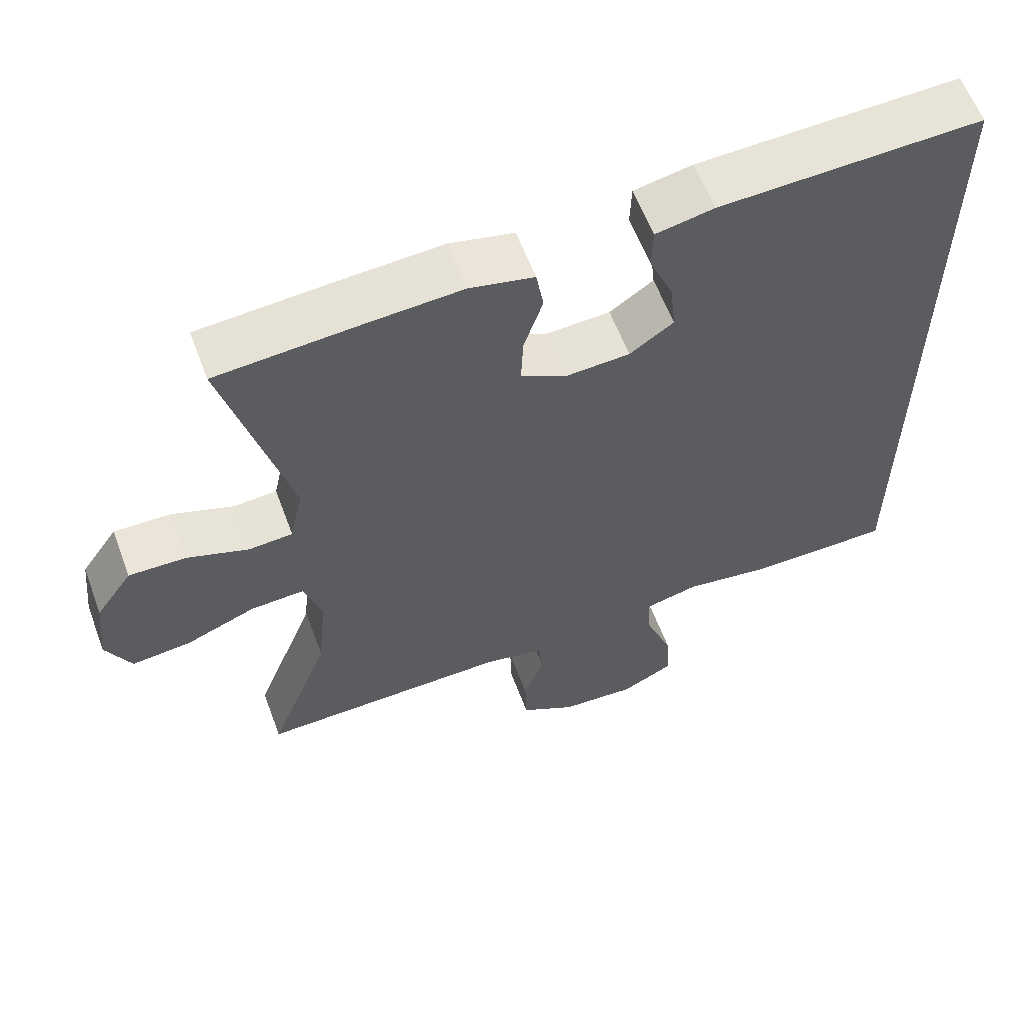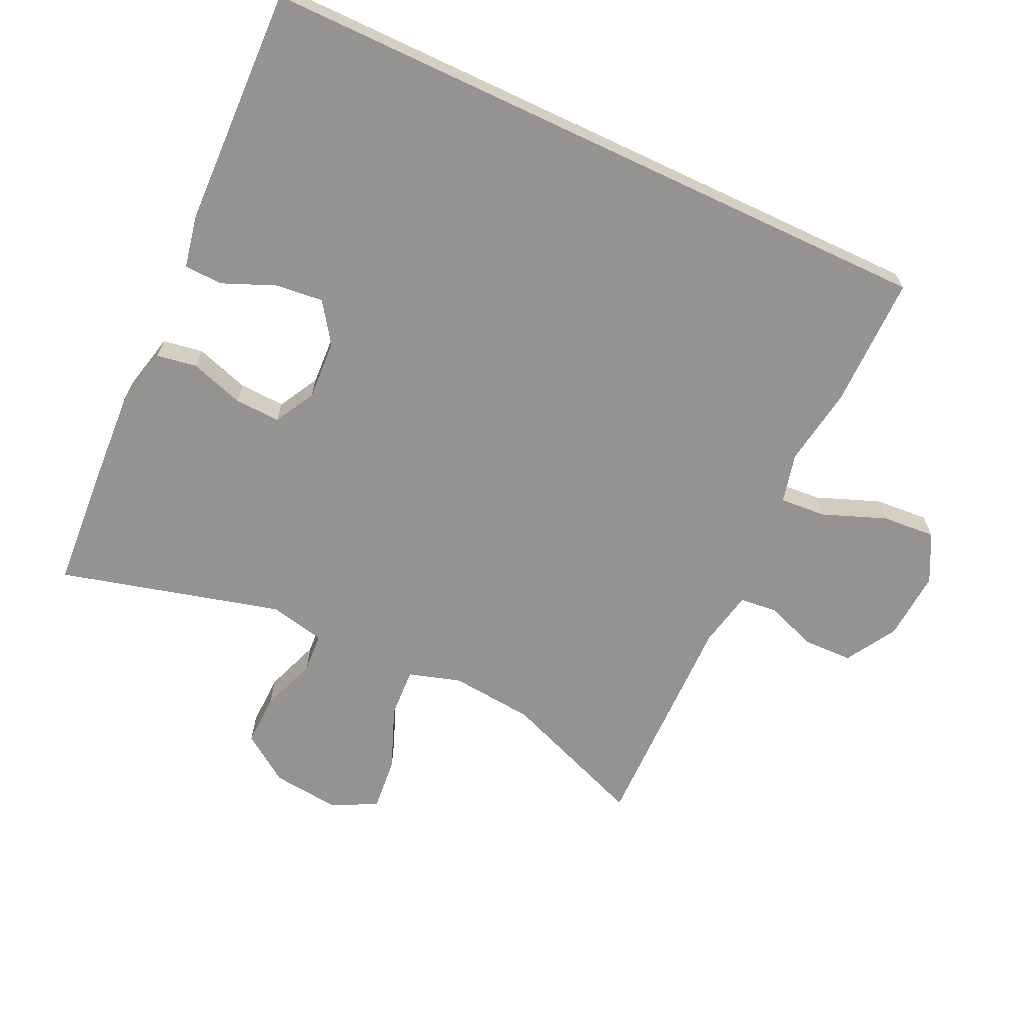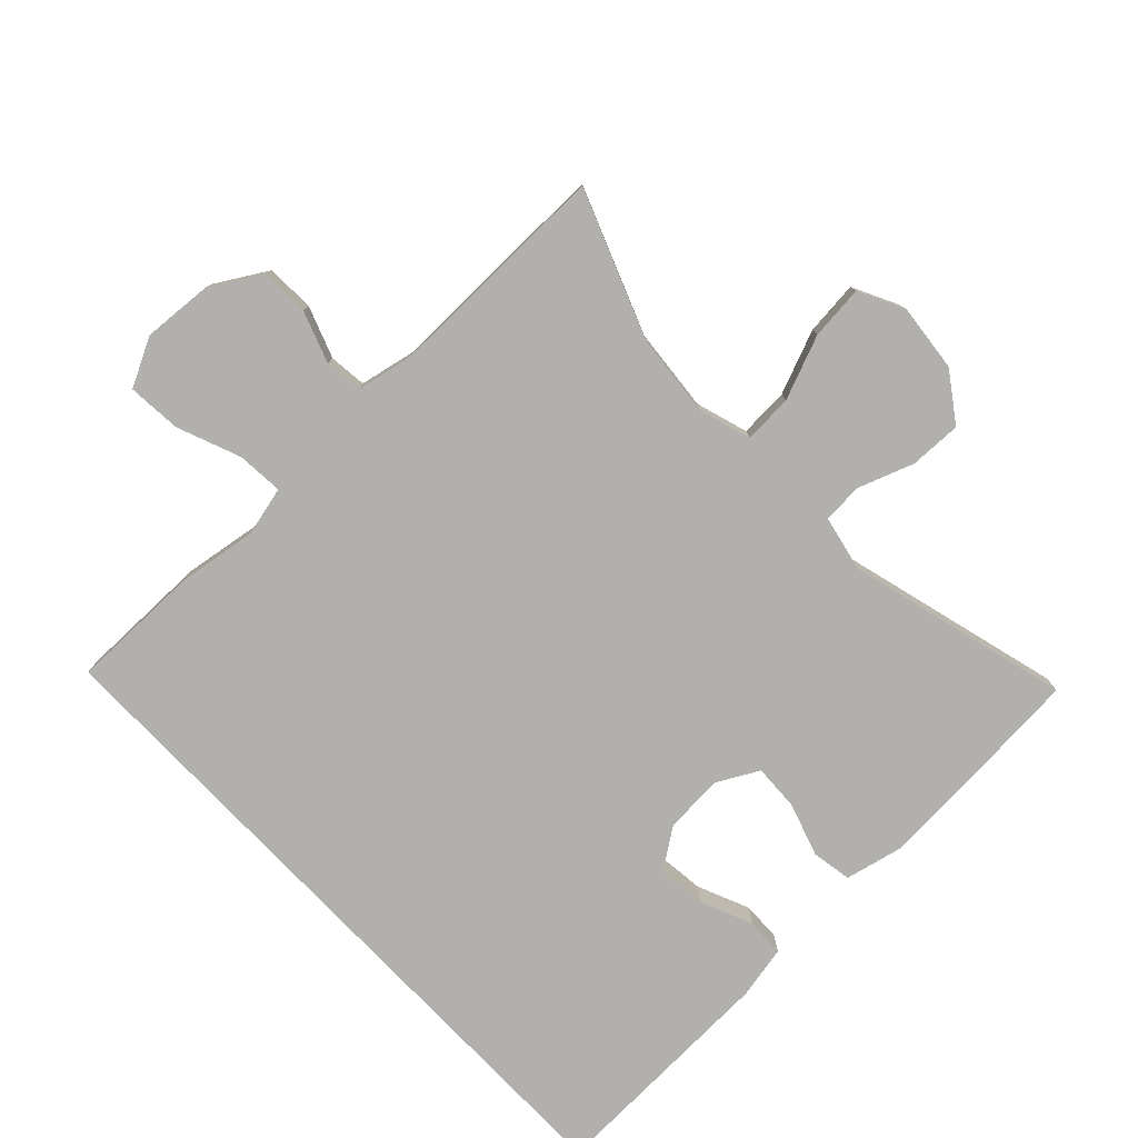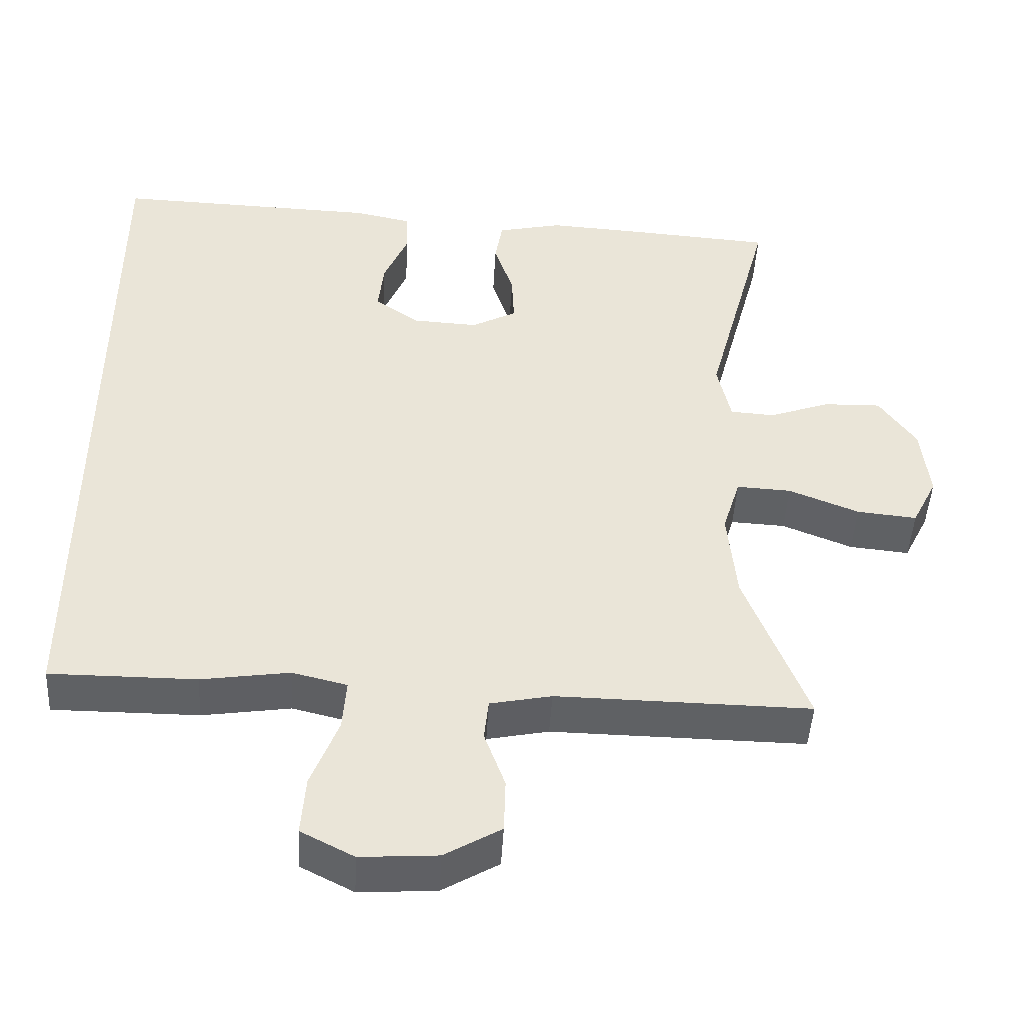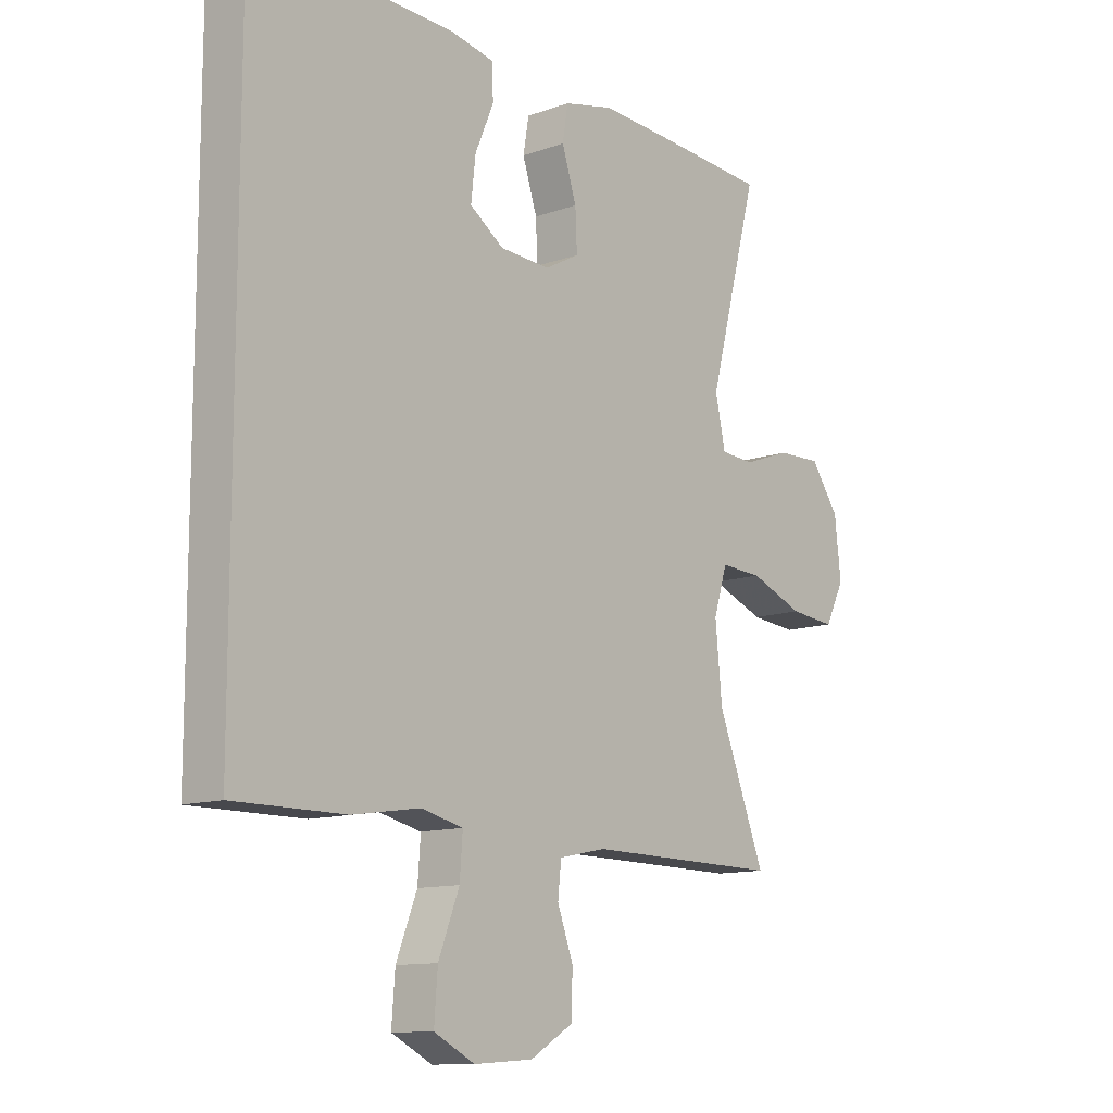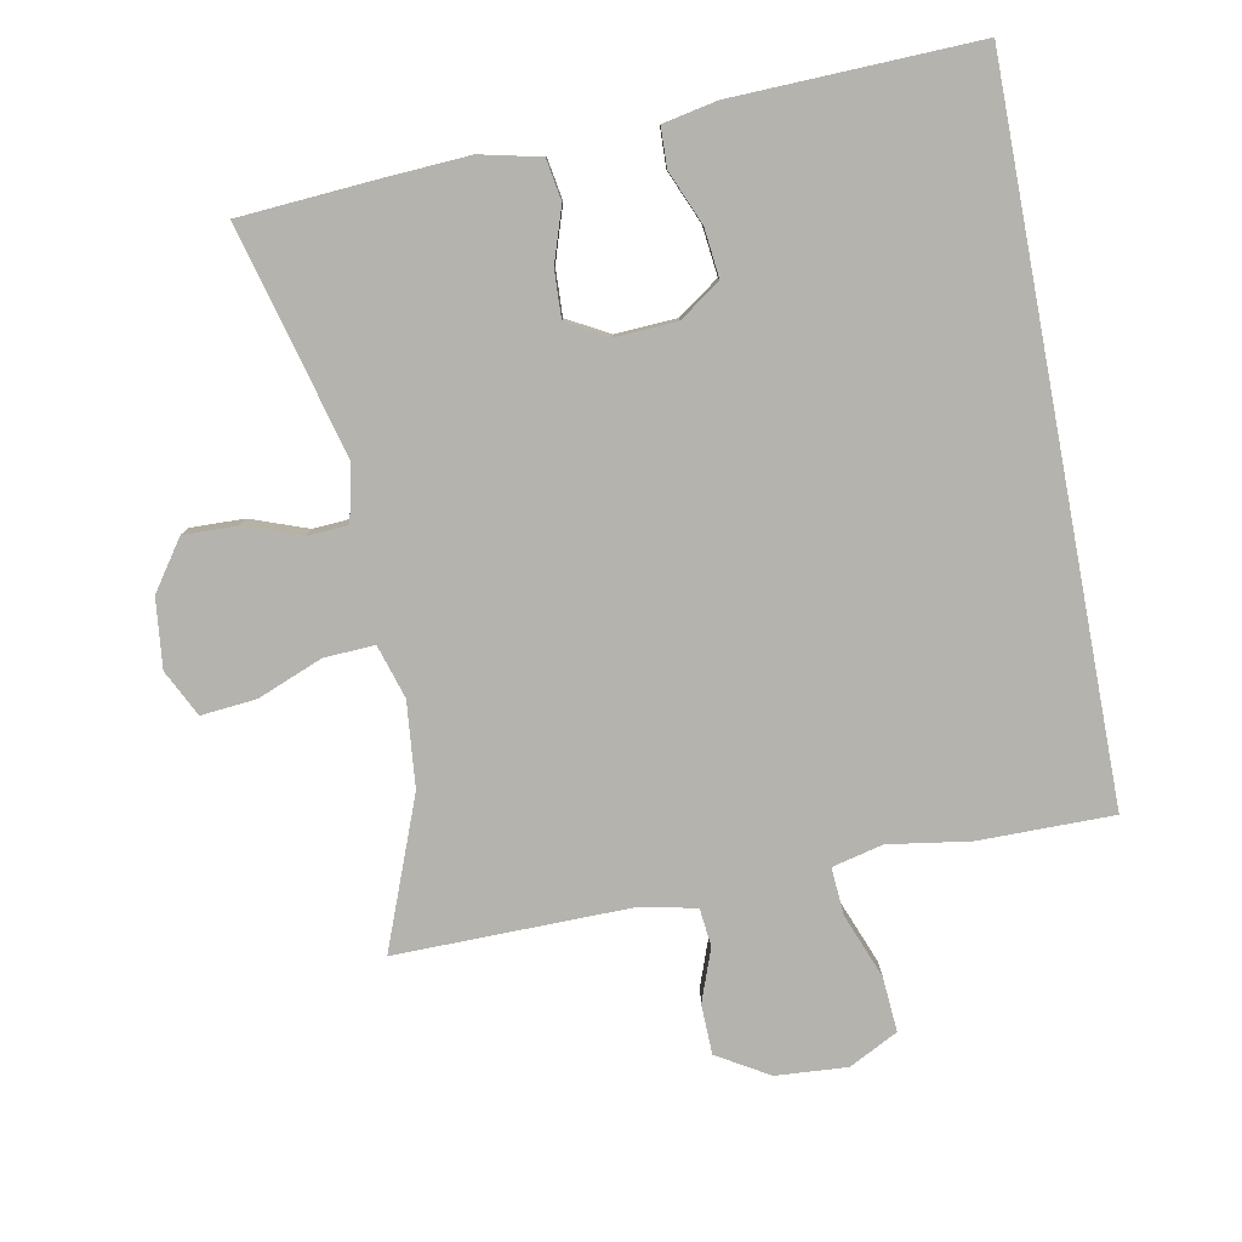
<metadata>
{"format":"obj","ext":"obj","renderer":"f3d","projection":"perspective","resolution":1024,"background":"white","views":[{"elev":60.3,"azim":-20.5,"up":"+Z"},{"elev":-66.8,"azim":64.8,"up":"+Y"},{"elev":-78.7,"azim":-136.4,"up":"+Y"},{"elev":-46.4,"azim":176.8,"up":"+Z"},{"elev":-11.8,"azim":130.5,"up":"+Z"},{"elev":-80.0,"azim":10.7,"up":"+Y"}]}
</metadata>
<code>
v 0.5 0.07 -0.489
v 0.303 0.07 -0.489
v 0.184 0.07 -0.471
v 0.11 0.07 -0.489
v 0.115 0.07 -0.558
v 0.152 0.07 -0.653
v 0.158 0.07 -0.733
v 0.086 0.07 -0.77
v -0.018 0.07 -0.763
v -0.094 0.07 -0.718
v -0.096 0.07 -0.645
v -0.068 0.07 -0.568
v -0.074 0.07 -0.512
v -0.157 0.07 -0.495
v -0.5 0.07 -0.5
v -0.416 0.07 -0.282
v -0.404 0.07 -0.157
v -0.428 0.07 -0.079
v -0.502 0.07 -0.083
v -0.597 0.07 -0.121
v -0.678 0.07 -0.129
v -0.712 0.07 -0.061
v -0.701 0.07 0.04
v -0.651 0.07 0.112
v -0.573 0.07 0.11
v -0.49 0.07 0.08
v -0.43 0.07 0.084
v -0.412 0.07 0.167
v -0.5 0.07 0.5
v -0.308 0.07 0.514
v -0.176 0.07 0.522
v -0.088 0.07 0.502
v -0.078 0.07 0.442
v -0.104 0.07 0.362
v -0.107 0.07 0.293
v -0.046 0.07 0.26
v 0.043 0.07 0.265
v 0.103 0.07 0.307
v 0.095 0.07 0.379
v 0.062 0.07 0.457
v 0.064 0.07 0.515
v 0.143 0.07 0.531
v 0.5 0.07 0.543
v 0.5 0 -0.489
v 0.303 0 -0.489
v 0.184 0 -0.471
v 0.11 0 -0.489
v 0.115 0 -0.558
v 0.152 0 -0.653
v 0.158 0 -0.733
v 0.086 0 -0.77
v -0.018 0 -0.763
v -0.094 0 -0.718
v -0.096 0 -0.645
v -0.068 0 -0.568
v -0.074 0 -0.512
v -0.157 0 -0.495
v -0.5 0 -0.5
v -0.416 0 -0.282
v -0.404 0 -0.157
v -0.428 0 -0.079
v -0.502 0 -0.083
v -0.597 0 -0.121
v -0.678 0 -0.129
v -0.712 0 -0.061
v -0.701 0 0.04
v -0.651 0 0.112
v -0.573 0 0.11
v -0.49 0 0.08
v -0.43 0 0.084
v -0.412 0 0.167
v -0.5 0 0.5
v -0.308 0 0.514
v -0.176 0 0.522
v -0.088 0 0.502
v -0.078 0 0.442
v -0.104 0 0.362
v -0.107 0 0.293
v -0.046 0 0.26
v 0.043 0 0.265
v 0.103 0 0.307
v 0.095 0 0.379
v 0.062 0 0.457
v 0.064 0 0.515
v 0.143 0 0.531
v 0.5 0 0.543
f 39 40 41 42
f 38 39 42 43
f 37 38 43 1
f 31 32 33 34
f 31 34 35
f 28 29 30 31
f 27 28 31 35
f 23 24 25 26
f 23 26 27
f 22 23 27
f 19 20 21 22
f 18 19 22 27
f 17 18 27 35
f 14 15 16
f 13 14 16 17
f 9 10 11 12
f 9 12 13
f 8 9 13
f 5 6 7 8
f 4 5 8 13
f 3 4 13 17
f 36 37 1 2
f 17 35 36
f 2 3 17 36
f 85 84 83 82
f 86 85 82 81
f 44 86 81 80
f 77 76 75 74
f 78 77 74
f 74 73 72 71
f 78 74 71 70
f 69 68 67 66
f 70 69 66
f 70 66 65
f 65 64 63 62
f 70 65 62 61
f 78 70 61 60
f 59 58 57
f 60 59 57 56
f 55 54 53 52
f 56 55 52
f 56 52 51
f 51 50 49 48
f 56 51 48 47
f 60 56 47 46
f 45 44 80 79
f 79 78 60
f 79 60 46 45
f 1 44 45 2
f 2 45 46 3
f 3 46 47 4
f 4 47 48 5
f 5 48 49 6
f 6 49 50 7
f 7 50 51 8
f 8 51 52 9
f 9 52 53 10
f 10 53 54 11
f 11 54 55 12
f 12 55 56 13
f 13 56 57 14
f 14 57 58 15
f 15 58 59 16
f 16 59 60 17
f 17 60 61 18
f 18 61 62 19
f 19 62 63 20
f 20 63 64 21
f 21 64 65 22
f 22 65 66 23
f 23 66 67 24
f 24 67 68 25
f 25 68 69 26
f 26 69 70 27
f 27 70 71 28
f 28 71 72 29
f 29 72 73 30
f 30 73 74 31
f 31 74 75 32
f 32 75 76 33
f 33 76 77 34
f 34 77 78 35
f 35 78 79 36
f 36 79 80 37
f 37 80 81 38
f 38 81 82 39
f 39 82 83 40
f 40 83 84 41
f 41 84 85 42
f 42 85 86 43
f 43 86 44 1

</code>
